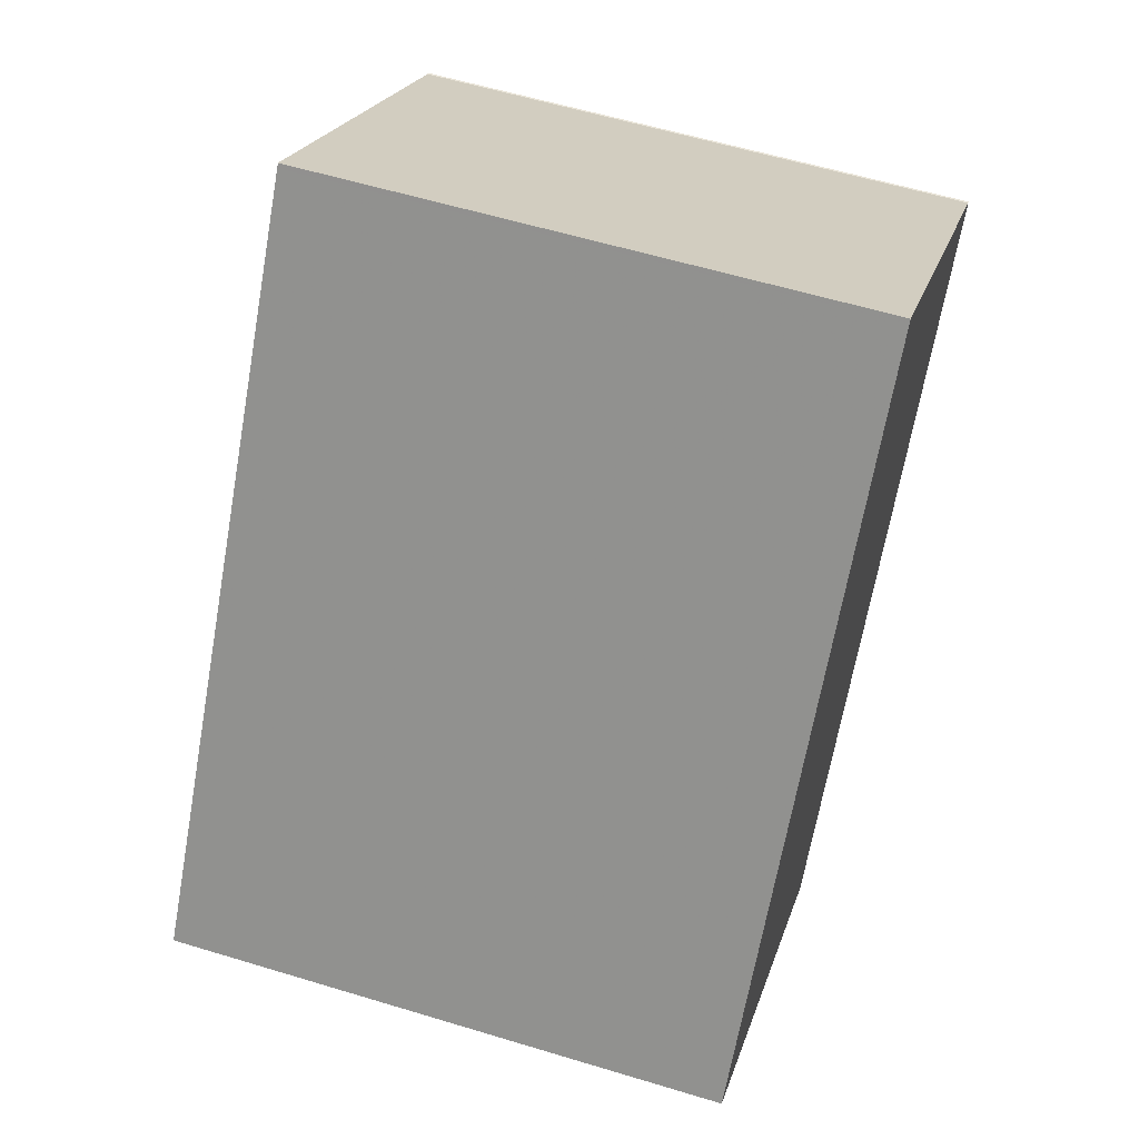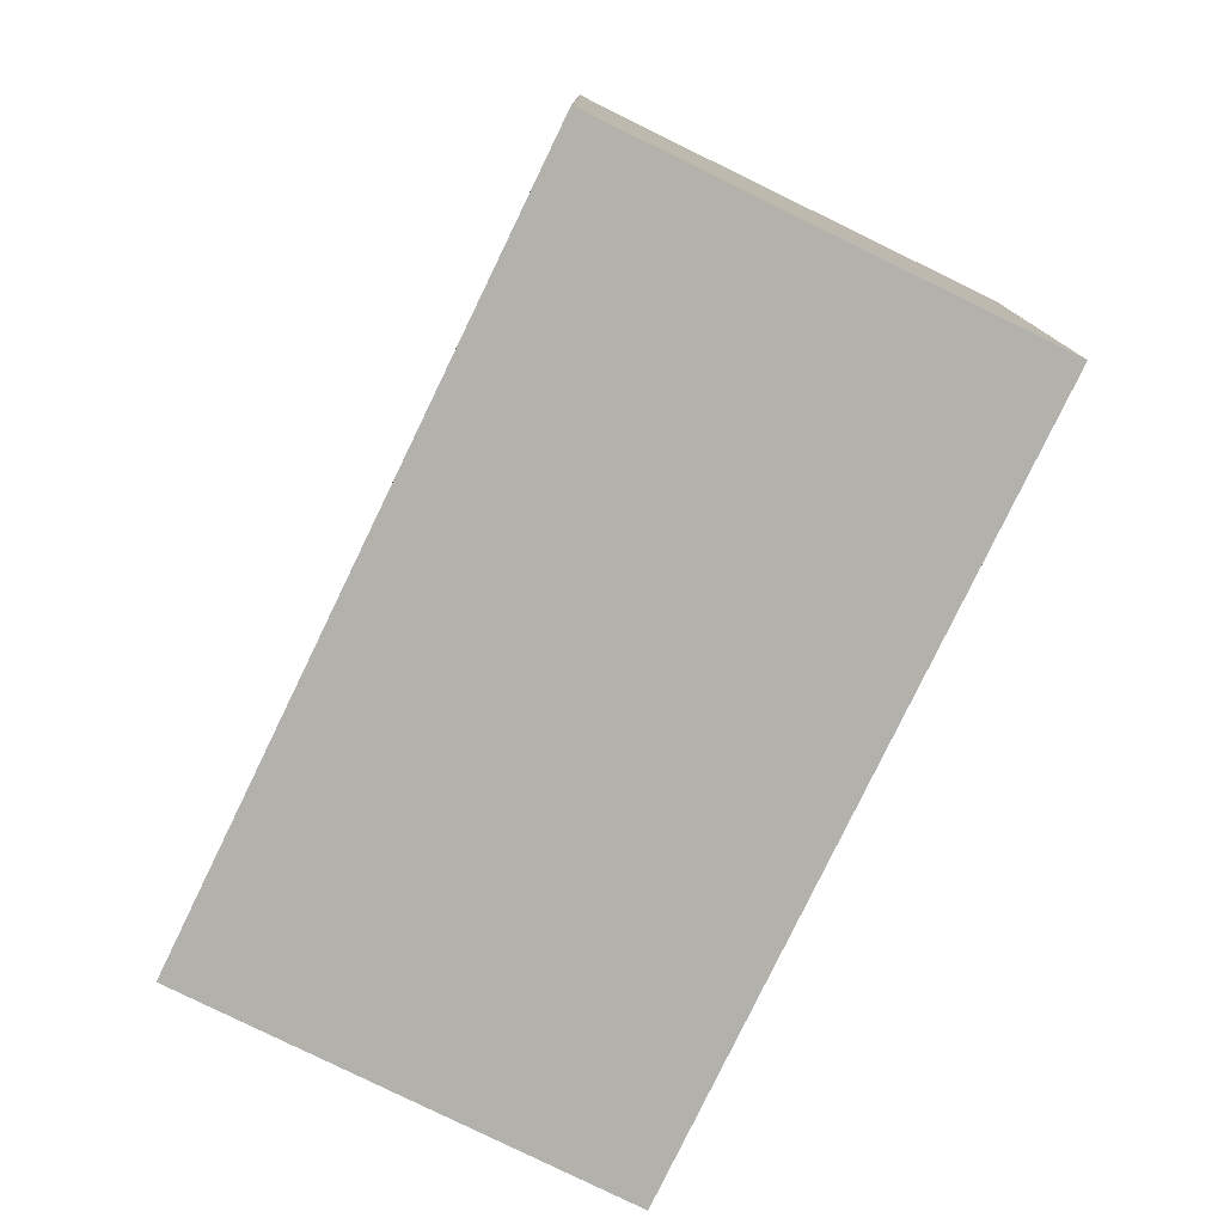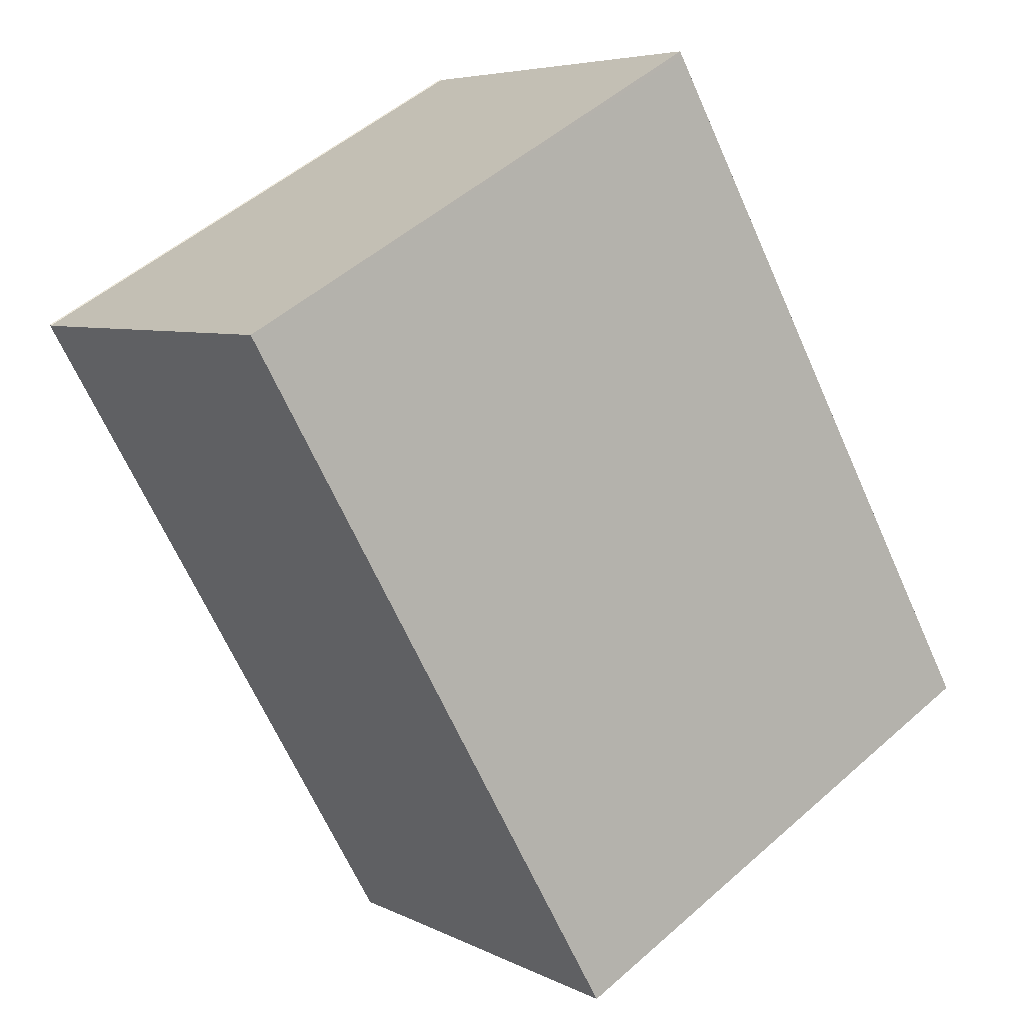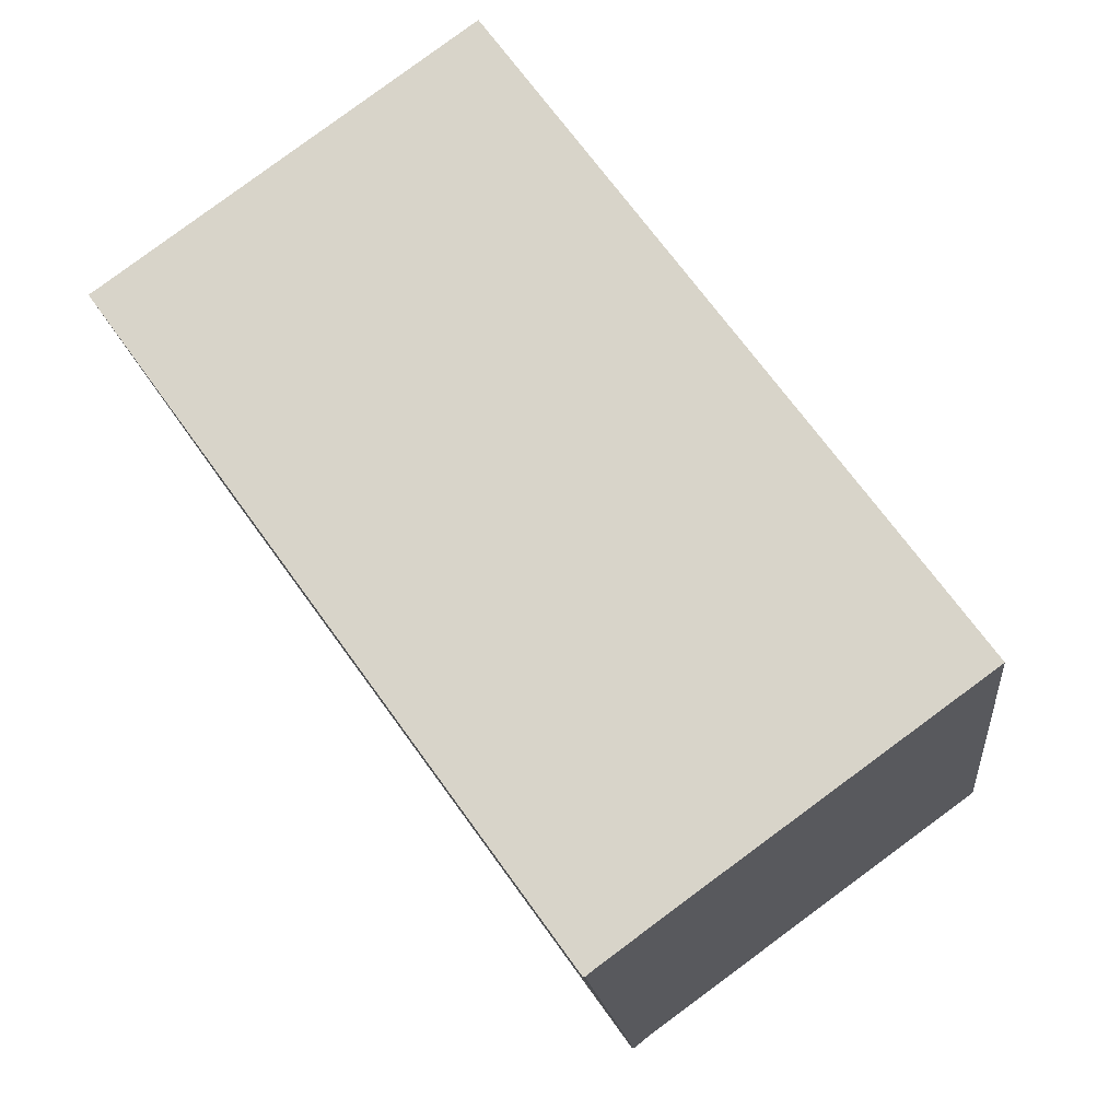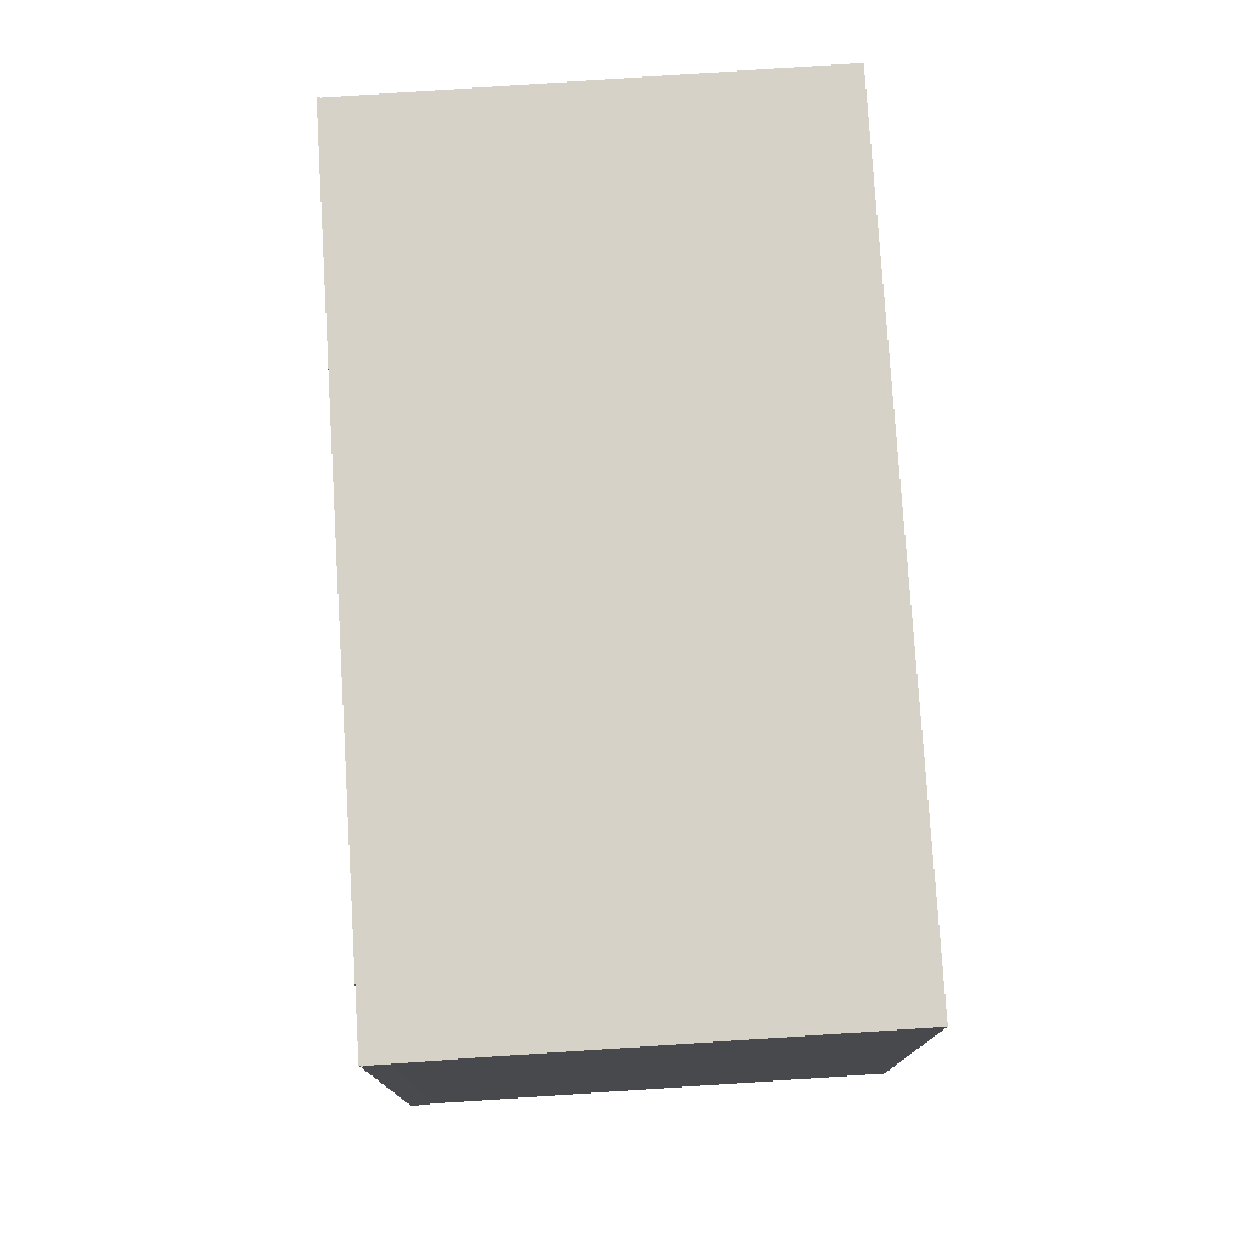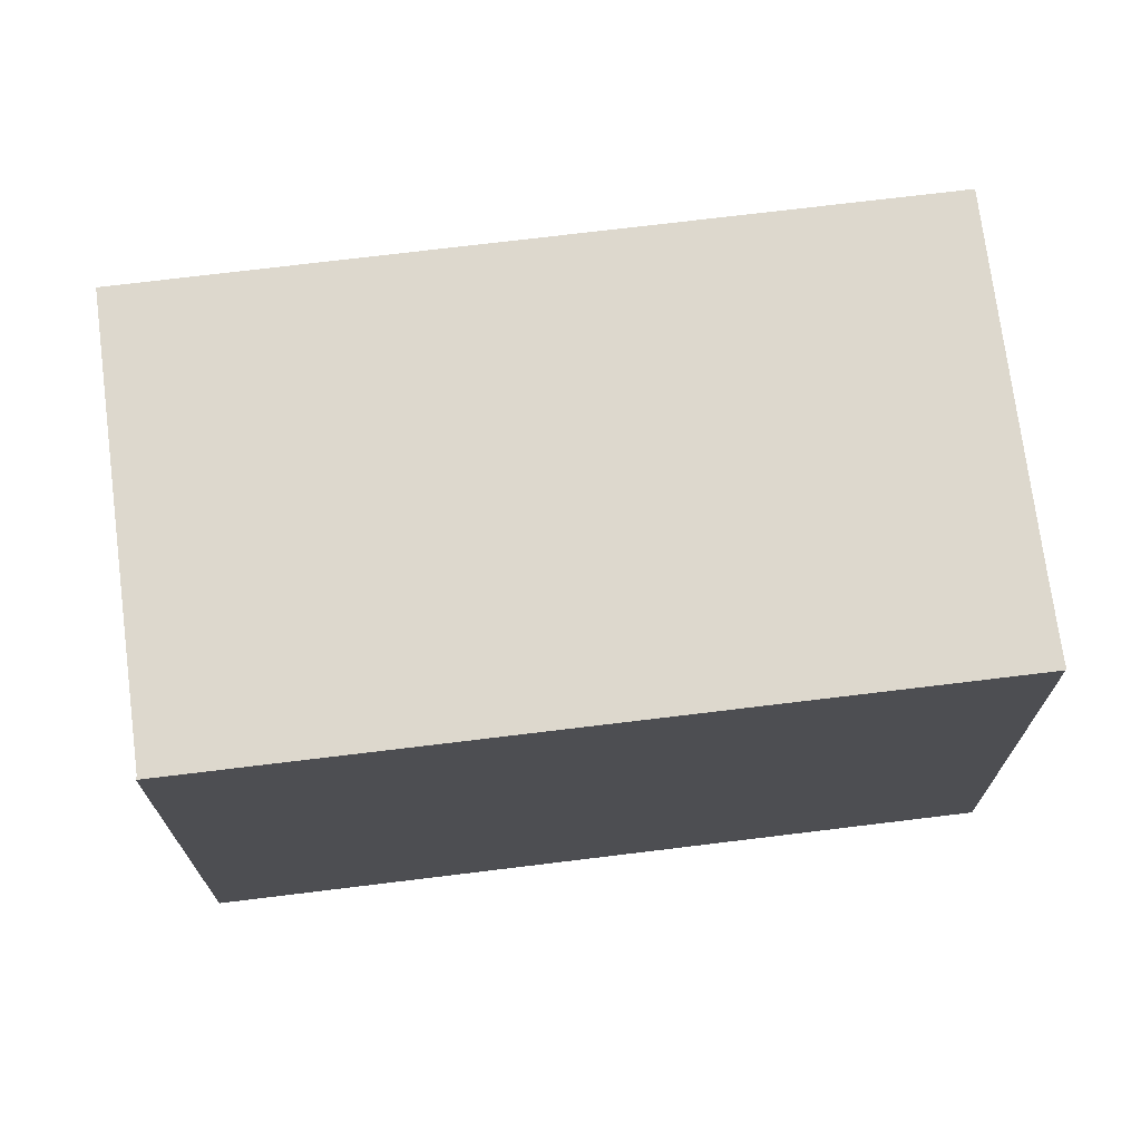
<metadata>
{"format":"obj","ext":"obj","renderer":"f3d","projection":"perspective","resolution":1024,"background":"white","views":[{"elev":58.0,"azim":107.5,"up":"+Y"},{"elev":-79.1,"azim":10.0,"up":"+Z"},{"elev":51.3,"azim":46.2,"up":"+Y"},{"elev":-16.7,"azim":5.8,"up":"+Y"},{"elev":77.6,"azim":32.2,"up":"+Z"},{"elev":72.5,"azim":-61.2,"up":"+Z"}]}
</metadata>
<code>
v -494.7 -1650 2.583
v -494.7 -1650 2.583
v -493.1 -1649 2.575
v -490.9 -1652 2.56
v -492.5 -1653 2.568
v -492.6 -1653 2.568
v -492.6 -1653 2.568
v -490.9 -1652 2.56
v -492.2 -1650 2.569
v -491.4 -1652 2.562
v -493.6 -1649 2.578
v -493.6 -1649 2.578
v -494.7 -1650 2.583
v -493.1 -1649 2.575
v -492.6 -1653 2.568
v -491.5 -1652 2.563
v -491 -1652 2.56
v -492.6 -1653 2.568
v -494.7 -1650 2.583
v -492.6 -1653 2.568
v -494.4 -1650 2.581
v -492.3 -1653 2.566
v -492.2 -1653 2.566
v -491 -1652 2.56
v -494.7 -1650 2.583
v -494.4 -1650 2.581
v -494.7 -1650 2.583
v -494.7 -1650 2.583
v -494.7 -1650 0
v -494.7 -1650 0
v -494.7 -1650 2.583
v -494.7 -1650 2.583
v -494.7 -1650 0
v -494.7 -1650 0
v -493.1 -1649 2.575
v -493.1 -1649 2.575
v -493.1 -1649 0
v -493.1 -1649 0
v -490.9 -1652 2.56
v -490.9 -1652 2.56
v -490.9 -1652 0
v -490.9 -1652 0
v -492.6 -1653 2.568
v -492.5 -1653 2.568
v -492.5 -1653 0
v -492.6 -1653 0
v -492.6 -1653 2.568
v -492.6 -1653 2.568
v -492.6 -1653 0
v -492.6 -1653 0
v -492.6 -1653 2.568
v -492.6 -1653 2.568
v -492.6 -1653 0
v -492.6 -1653 0
v -491.4 -1652 2.562
v -490.9 -1652 2.56
v -490.9 -1652 0
v -491.4 -1652 0
v -491 -1652 2.56
v -492.2 -1650 2.569
v -492.2 -1650 0
v -491 -1652 0
v -492.2 -1653 2.566
v -491.4 -1652 2.562
v -491.4 -1652 0
v -492.2 -1653 0
v -493.1 -1649 2.575
v -493.6 -1649 2.578
v -493.6 -1649 0
v -493.1 -1649 0
v -494.7 -1650 2.583
v -494.7 -1650 2.583
v -494.7 -1650 0
v -494.7 -1650 0
v -492.2 -1650 2.569
v -493.1 -1649 2.575
v -493.1 -1649 0
v -492.2 -1650 0
v -494.7 -1650 2.583
v -492.6 -1653 2.568
v -492.6 -1653 0
v -494.7 -1650 0
v -492.6 -1653 2.568
v -492.6 -1653 2.568
v -492.6 -1653 0
v -492.6 -1653 0
v -492.5 -1653 2.568
v -492.2 -1653 2.566
v -492.2 -1653 0
v -492.5 -1653 0
v -490.9 -1652 2.56
v -491 -1652 2.56
v -491 -1652 0
v -490.9 -1652 0
v -494.4 -1650 2.581
v -494.7 -1650 2.583
v -494.7 -1650 0
v -494.4 -1650 0
v -493.6 -1649 2.578
v -494.4 -1650 2.581
v -494.4 -1650 0
v -493.6 -1649 0
v -494.7 -1650 0
v -494.7 -1650 0
v -493.1 -1649 0
v -490.9 -1652 0
v -492.5 -1653 0
v -492.6 -1653 0
v -492.6 -1653 0
f 24 4 8 17
f 12 11 3 14
f 21 19 25 26
f 23 5 20 18 22
f 17 8 10 16
f 22 18 19 21
f 16 12 14 9 17
f 18 15 13 19
f 20 6 7 15 18
f 21 12 16 22
f 22 16 10 23
f 17 9 24
f 19 13 1 2 25
f 26 11 12 21
f 28 29 30 27
f 32 33 34 31
f 36 37 38 35
f 40 41 42 39
f 44 45 46 43
f 48 49 50 47
f 52 53 54 51
f 56 57 58 55
f 60 61 62 59
f 64 65 66 63
f 68 69 70 67
f 72 73 74 71
f 76 77 78 75
f 80 81 82 79
f 84 85 86 83
f 88 89 90 87
f 92 93 94 91
f 96 97 98 95
f 100 101 102 99
f 104 105 106 107 108 109 103

</code>
